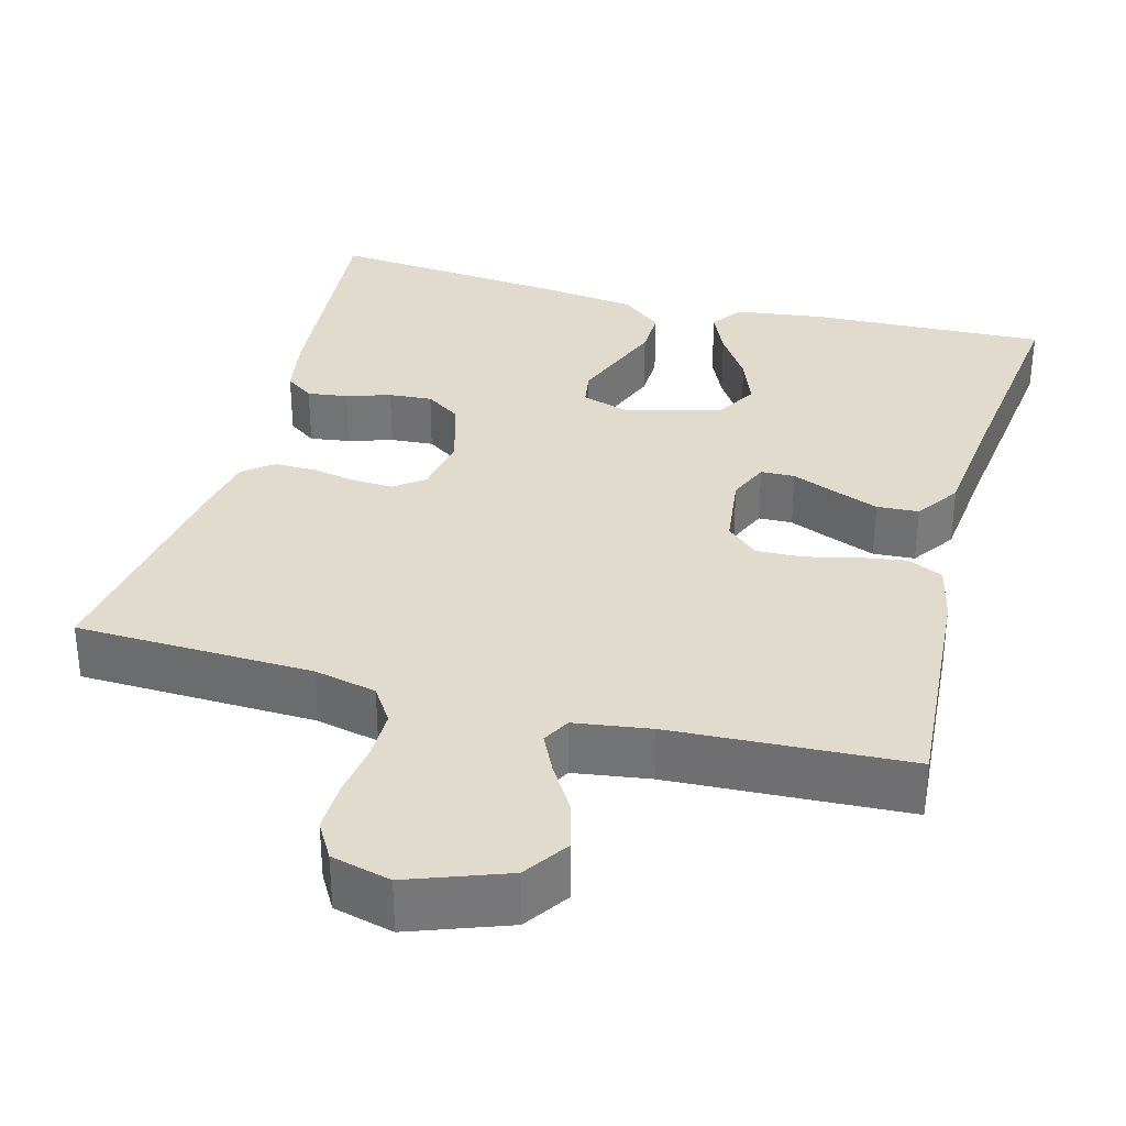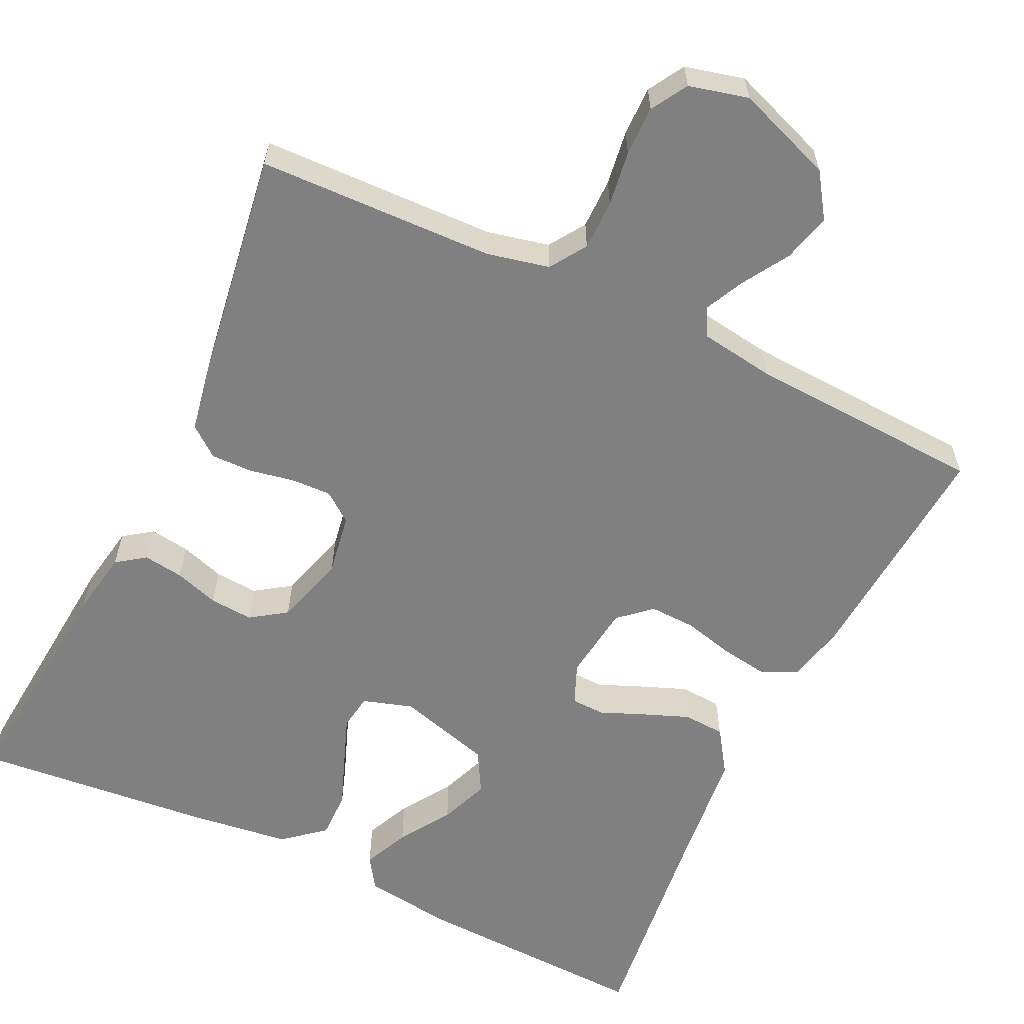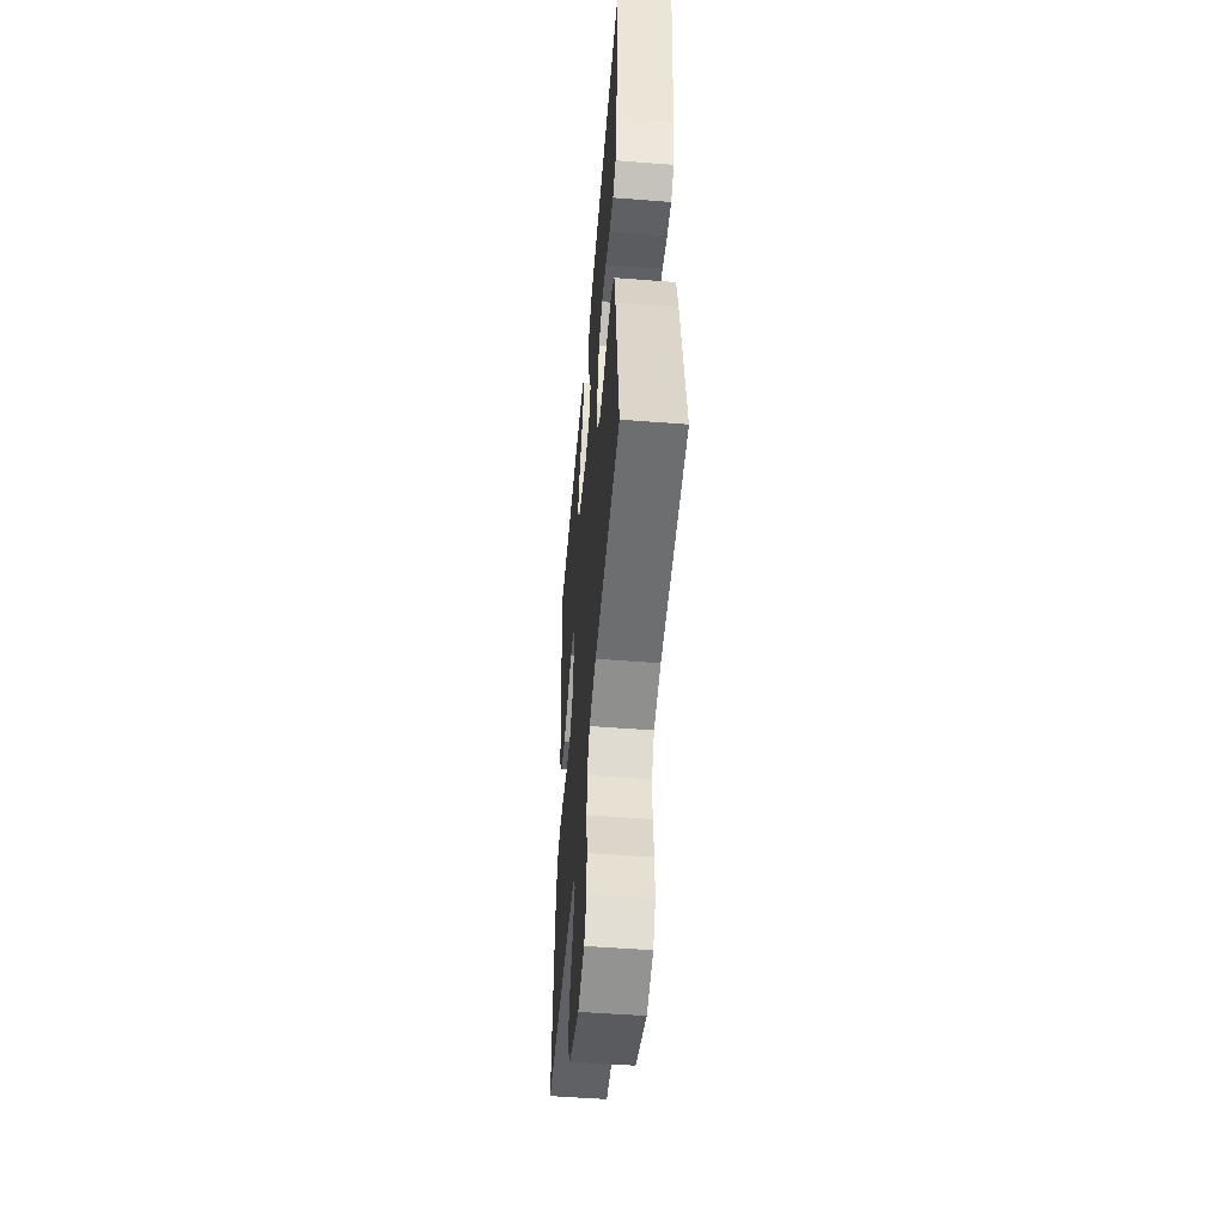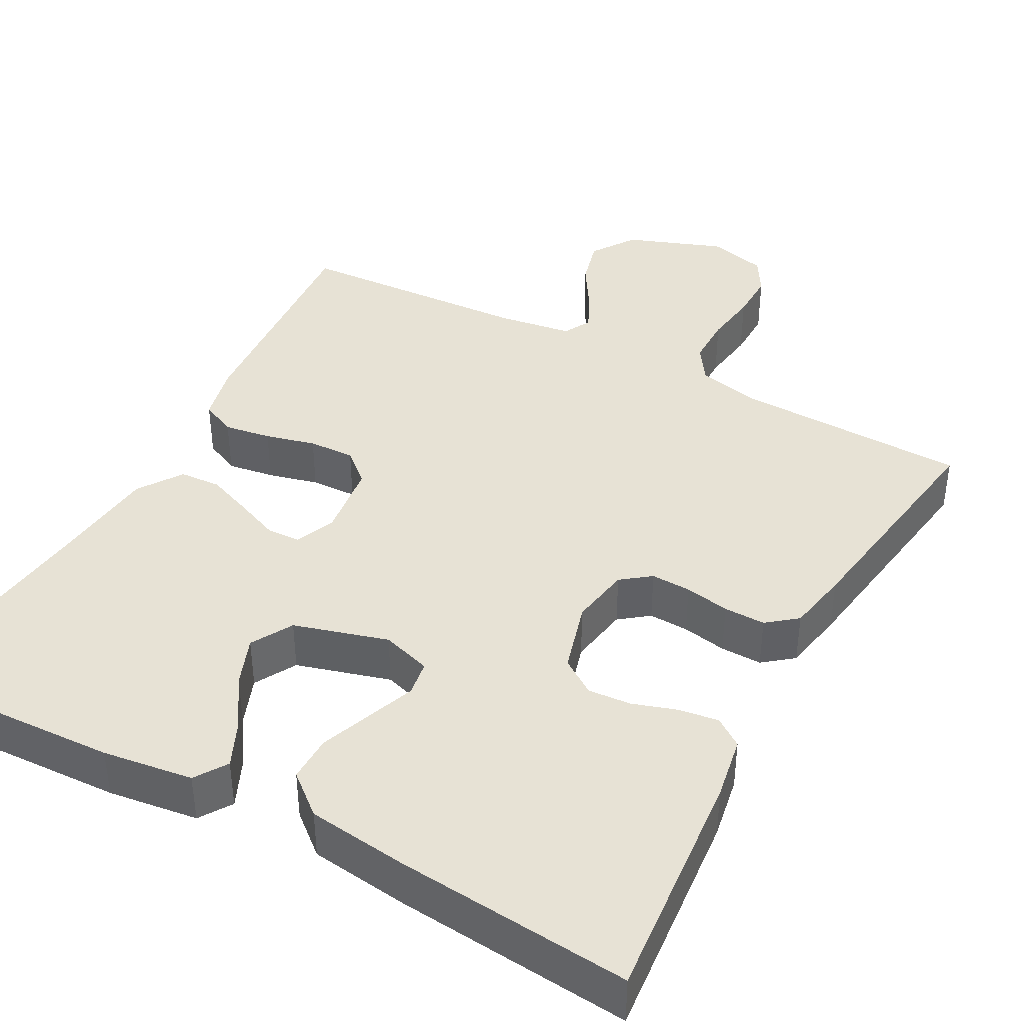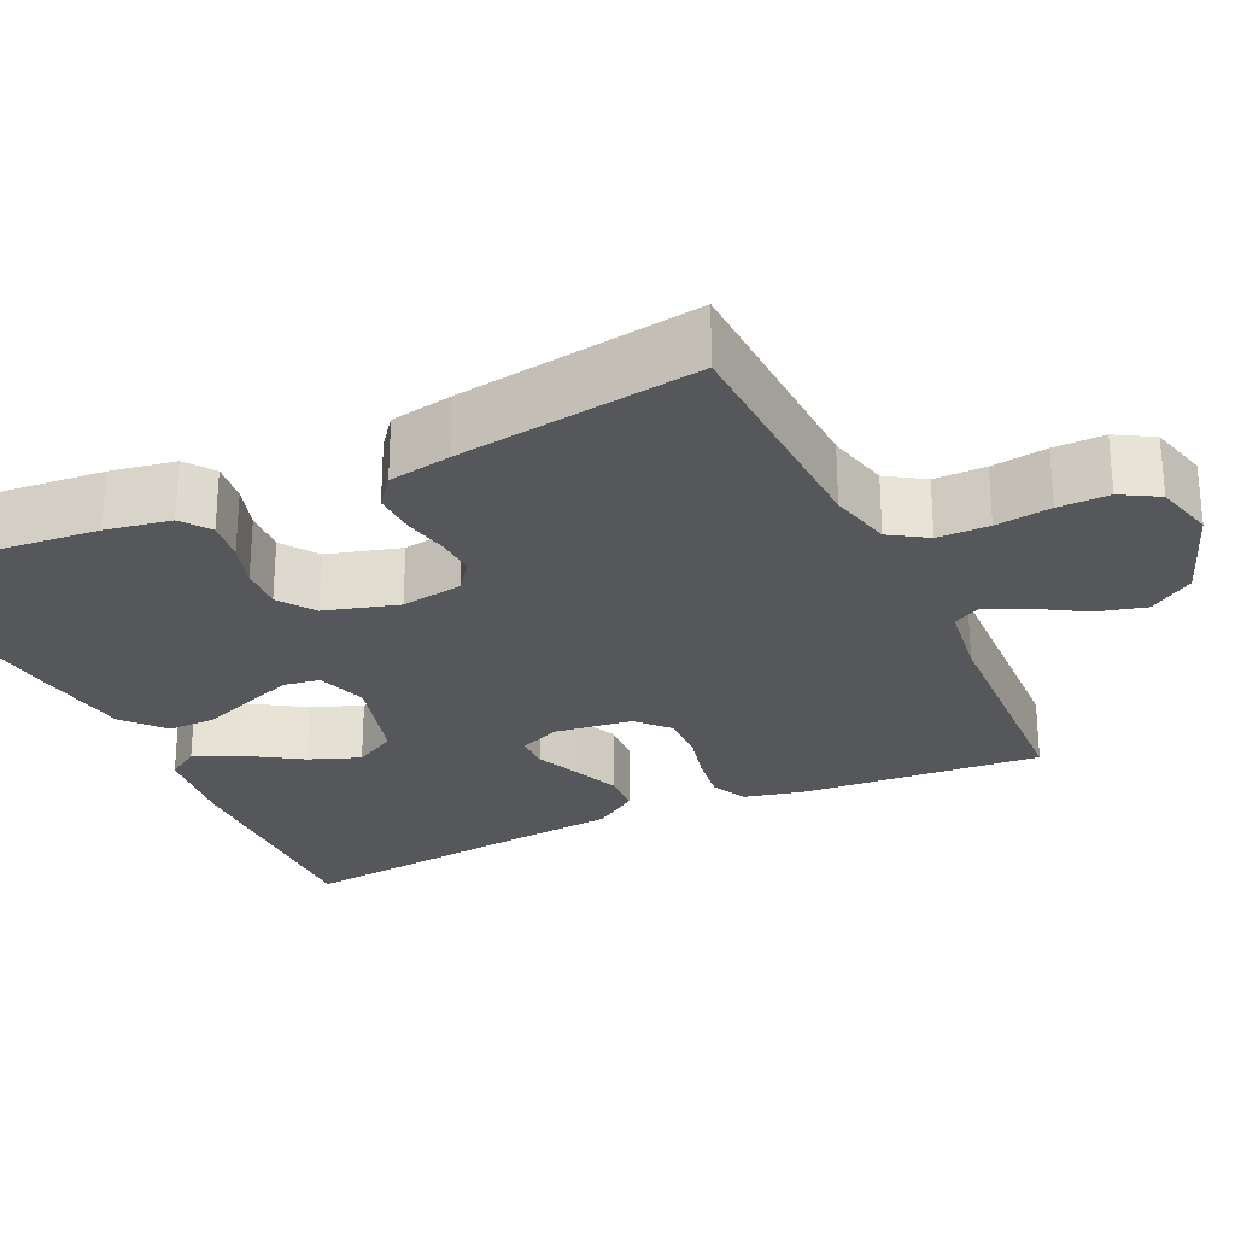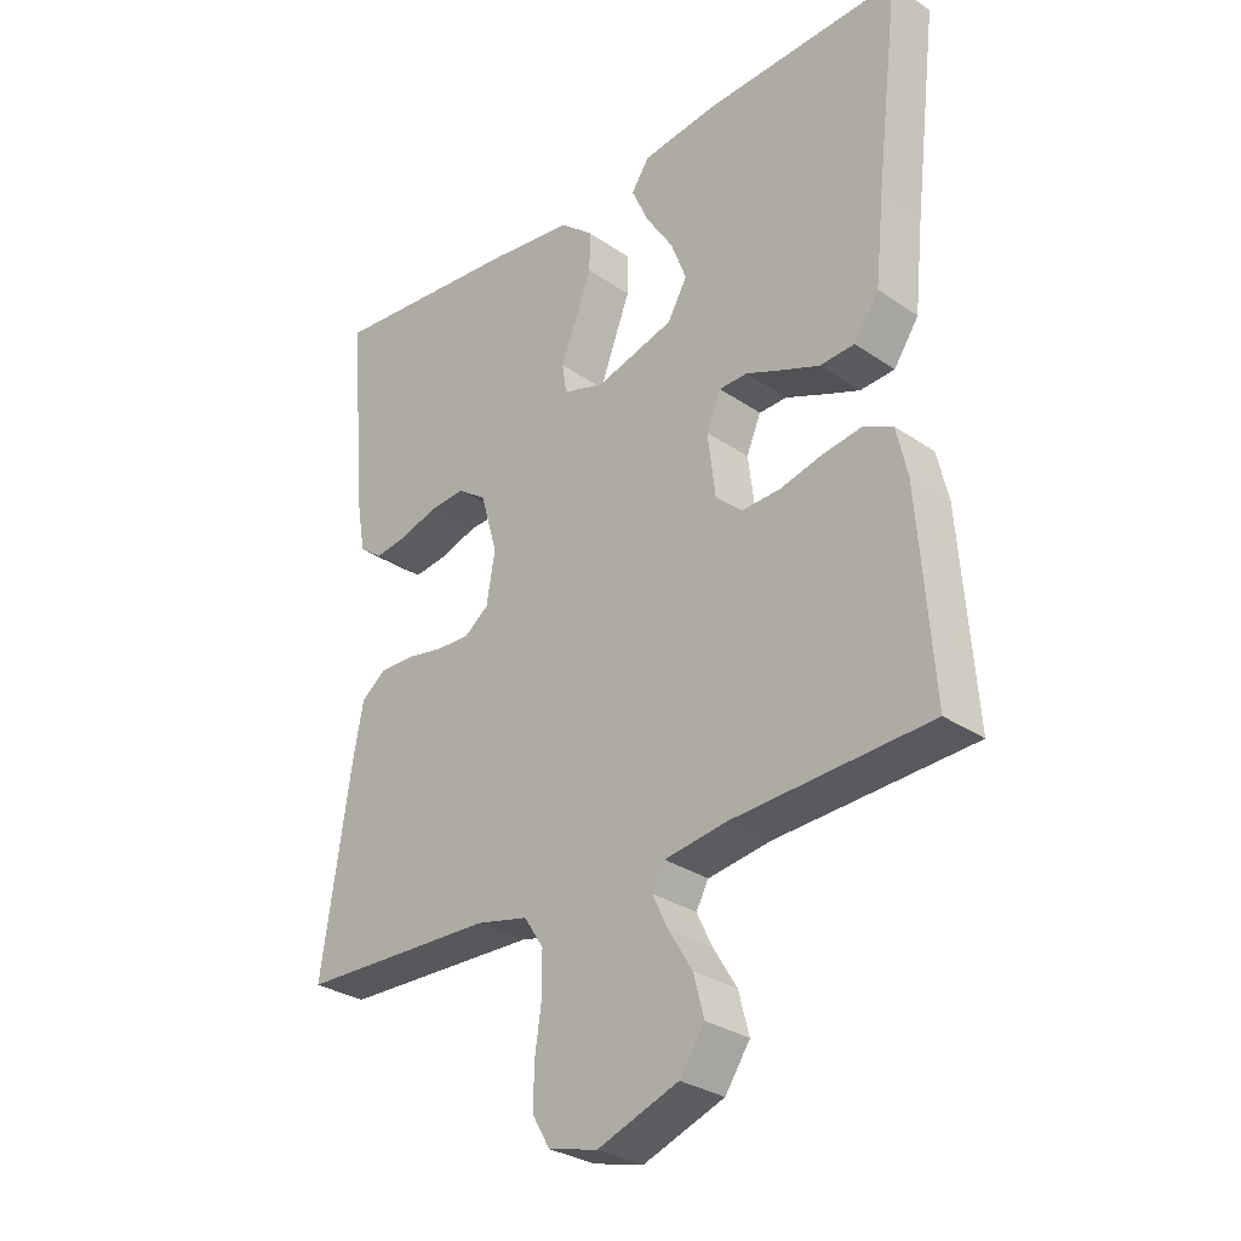
<metadata>
{"format":"obj","ext":"obj","renderer":"f3d","projection":"perspective","resolution":1024,"background":"white","views":[{"elev":33.2,"azim":-164.9,"up":"+Y"},{"elev":-60.2,"azim":154.3,"up":"+Y"},{"elev":-52.3,"azim":85.2,"up":"+Z"},{"elev":40.4,"azim":28.2,"up":"+Y"},{"elev":-26.5,"azim":115.2,"up":"+Y"},{"elev":-30.1,"azim":-134.7,"up":"+Z"}]}
</metadata>
<code>
v 0.5 0.07 -0.5
v 0.2 0.07 -0.51
v 0.121 0.07 -0.528
v 0.091 0.07 -0.574
v 0.091 0.07 -0.638
v 0.101 0.07 -0.707
v 0.102 0.07 -0.77
v 0.075 0.07 -0.816
v 0 0.07 -0.835
v -0.123 0.07 -0.79
v -0.161 0.07 -0.734
v -0.145 0.07 -0.673
v -0.109 0.07 -0.614
v -0.085 0.07 -0.564
v -0.104 0.07 -0.529
v -0.2 0.07 -0.515
v -0.5 0.07 -0.5
v -0.478 0.07 -0.2
v -0.461 0.07 -0.126
v -0.416 0.07 -0.105
v -0.356 0.07 -0.114
v -0.292 0.07 -0.13
v -0.233 0.07 -0.132
v -0.193 0.07 -0.096
v -0.181 0.07 0
v -0.203 0.07 0.052
v -0.246 0.07 0.053
v -0.301 0.07 0.03
v -0.359 0.07 0.007
v -0.412 0.07 0.01
v -0.45 0.07 0.066
v -0.464 0.07 0.2
v -0.5 0.07 0.5
v -0.2 0.07 0.489
v -0.085 0.07 0.474
v -0.058 0.07 0.433
v -0.084 0.07 0.375
v -0.126 0.07 0.31
v -0.15 0.07 0.247
v -0.12 0.07 0.194
v 0 0.07 0.16
v 0.063 0.07 0.18
v 0.07 0.07 0.225
v 0.047 0.07 0.286
v 0.022 0.07 0.351
v 0.021 0.07 0.411
v 0.072 0.07 0.454
v 0.2 0.07 0.471
v 0.5 0.07 0.5
v 0.474 0.07 0.2
v 0.46 0.07 0.119
v 0.424 0.07 0.093
v 0.373 0.07 0.1
v 0.317 0.07 0.118
v 0.262 0.07 0.122
v 0.217 0.07 0.091
v 0.191 0.07 0
v 0.204 0.07 -0.077
v 0.241 0.07 -0.105
v 0.292 0.07 -0.103
v 0.349 0.07 -0.092
v 0.402 0.07 -0.091
v 0.44 0.07 -0.121
v 0.455 0.07 -0.2
v 0.5 0 -0.5
v 0.2 0 -0.51
v 0.121 0 -0.528
v 0.091 0 -0.574
v 0.091 0 -0.638
v 0.101 0 -0.707
v 0.102 0 -0.77
v 0.075 0 -0.816
v 0 0 -0.835
v -0.123 0 -0.79
v -0.161 0 -0.734
v -0.145 0 -0.673
v -0.109 0 -0.614
v -0.085 0 -0.564
v -0.104 0 -0.529
v -0.2 0 -0.515
v -0.5 0 -0.5
v -0.478 0 -0.2
v -0.461 0 -0.126
v -0.416 0 -0.105
v -0.356 0 -0.114
v -0.292 0 -0.13
v -0.233 0 -0.132
v -0.193 0 -0.096
v -0.181 0 0
v -0.203 0 0.052
v -0.246 0 0.053
v -0.301 0 0.03
v -0.359 0 0.007
v -0.412 0 0.01
v -0.45 0 0.066
v -0.464 0 0.2
v -0.5 0 0.5
v -0.2 0 0.489
v -0.085 0 0.474
v -0.058 0 0.433
v -0.084 0 0.375
v -0.126 0 0.31
v -0.15 0 0.247
v -0.12 0 0.194
v 0 0 0.16
v 0.063 0 0.18
v 0.07 0 0.225
v 0.047 0 0.286
v 0.022 0 0.351
v 0.021 0 0.411
v 0.072 0 0.454
v 0.2 0 0.471
v 0.5 0 0.5
v 0.474 0 0.2
v 0.46 0 0.119
v 0.424 0 0.093
v 0.373 0 0.1
v 0.317 0 0.118
v 0.262 0 0.122
v 0.217 0 0.091
v 0.191 0 0
v 0.204 0 -0.077
v 0.241 0 -0.105
v 0.292 0 -0.103
v 0.349 0 -0.092
v 0.402 0 -0.091
v 0.44 0 -0.121
v 0.455 0 -0.2
f 64 1 2
f 63 64 2
f 62 63 2
f 61 62 2
f 60 61 2
f 59 60 2 3
f 58 59 3 4
f 57 58 4
f 52 53 54
f 51 52 54
f 50 51 54
f 49 50 54
f 48 49 54
f 47 48 54
f 46 47 54
f 45 46 54
f 44 45 54
f 43 44 54 55
f 42 43 55 56
f 36 37 38
f 35 36 38
f 34 35 38
f 33 34 38
f 32 33 38
f 32 38 39
f 31 32 39
f 30 31 39
f 29 30 39
f 28 29 39
f 27 28 39
f 26 27 39 40
f 20 21 22
f 19 20 22
f 18 19 22
f 17 18 22
f 16 17 22
f 15 16 22 23
f 14 15 23 24
f 11 12 13
f 10 11 13
f 9 10 13
f 8 9 13
f 7 8 13
f 6 7 13
f 5 6 13
f 4 5 13 14
f 14 24 25
f 4 14 25
f 57 4 25
f 57 25 26
f 56 57 26
f 42 56 26
f 41 42 26
f 26 40 41
f 66 65 128
f 66 128 127
f 66 127 126
f 66 126 125
f 66 125 124
f 67 66 124 123
f 68 67 123 122
f 68 122 121
f 118 117 116
f 118 116 115
f 118 115 114
f 118 114 113
f 118 113 112
f 118 112 111
f 118 111 110
f 118 110 109
f 118 109 108
f 119 118 108 107
f 120 119 107 106
f 102 101 100
f 102 100 99
f 102 99 98
f 102 98 97
f 102 97 96
f 103 102 96
f 103 96 95
f 103 95 94
f 103 94 93
f 103 93 92
f 103 92 91
f 104 103 91 90
f 86 85 84
f 86 84 83
f 86 83 82
f 86 82 81
f 86 81 80
f 87 86 80 79
f 88 87 79 78
f 77 76 75
f 77 75 74
f 77 74 73
f 77 73 72
f 77 72 71
f 77 71 70
f 77 70 69
f 78 77 69 68
f 89 88 78
f 89 78 68
f 89 68 121
f 90 89 121
f 90 121 120
f 90 120 106
f 90 106 105
f 105 104 90
f 1 65 66 2
f 2 66 67 3
f 3 67 68 4
f 4 68 69 5
f 5 69 70 6
f 6 70 71 7
f 7 71 72 8
f 8 72 73 9
f 9 73 74 10
f 10 74 75 11
f 11 75 76 12
f 12 76 77 13
f 13 77 78 14
f 14 78 79 15
f 15 79 80 16
f 16 80 81 17
f 17 81 82 18
f 18 82 83 19
f 19 83 84 20
f 20 84 85 21
f 21 85 86 22
f 22 86 87 23
f 23 87 88 24
f 24 88 89 25
f 25 89 90 26
f 26 90 91 27
f 27 91 92 28
f 28 92 93 29
f 29 93 94 30
f 30 94 95 31
f 31 95 96 32
f 32 96 97 33
f 33 97 98 34
f 34 98 99 35
f 35 99 100 36
f 36 100 101 37
f 37 101 102 38
f 38 102 103 39
f 39 103 104 40
f 40 104 105 41
f 41 105 106 42
f 42 106 107 43
f 43 107 108 44
f 44 108 109 45
f 45 109 110 46
f 46 110 111 47
f 47 111 112 48
f 48 112 113 49
f 49 113 114 50
f 50 114 115 51
f 51 115 116 52
f 52 116 117 53
f 53 117 118 54
f 54 118 119 55
f 55 119 120 56
f 56 120 121 57
f 57 121 122 58
f 58 122 123 59
f 59 123 124 60
f 60 124 125 61
f 61 125 126 62
f 62 126 127 63
f 63 127 128 64
f 64 128 65 1

</code>
